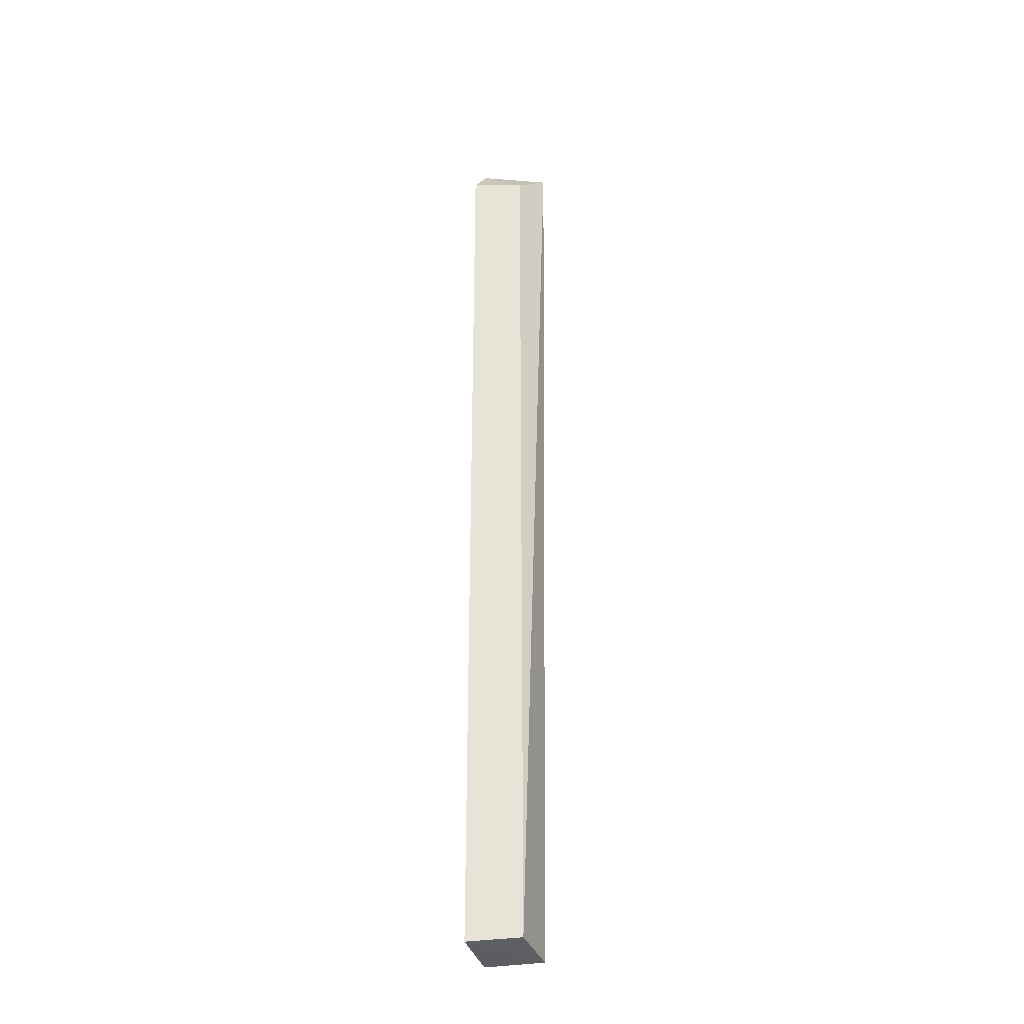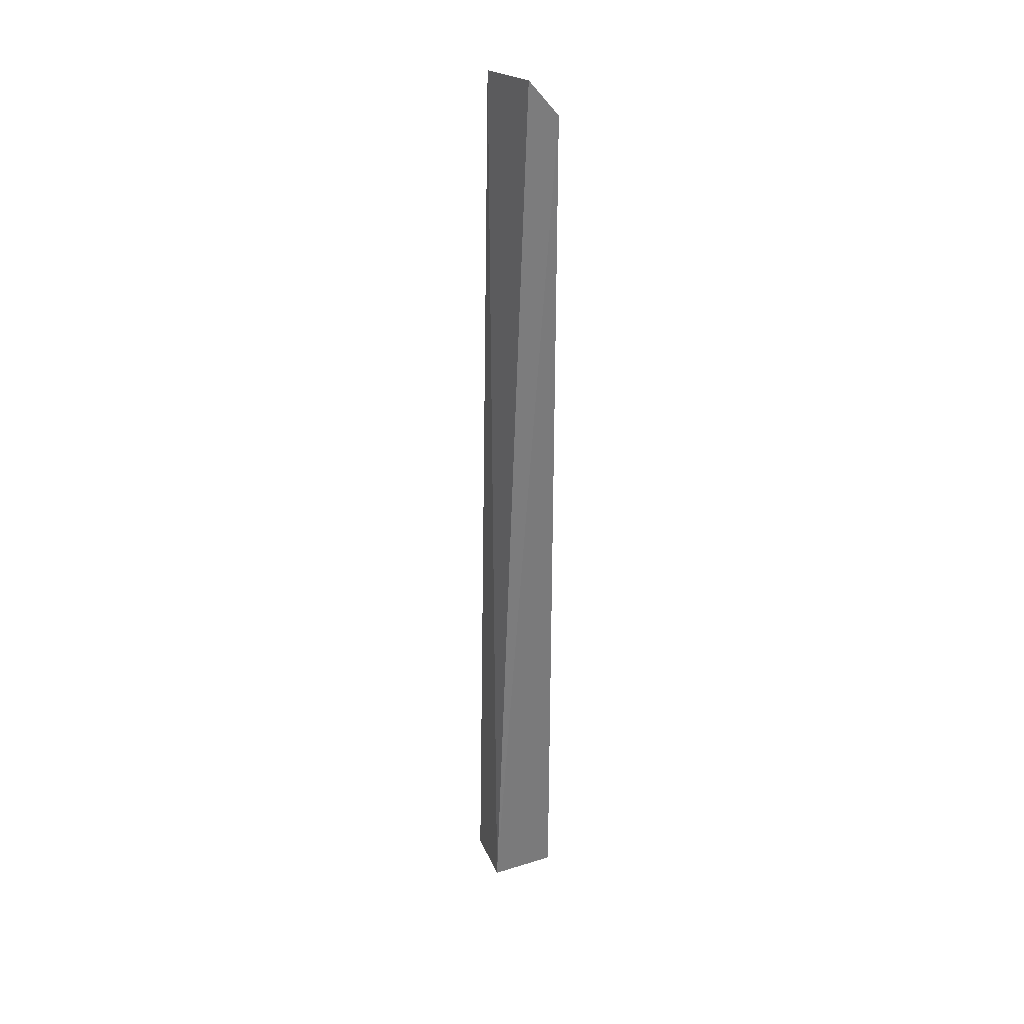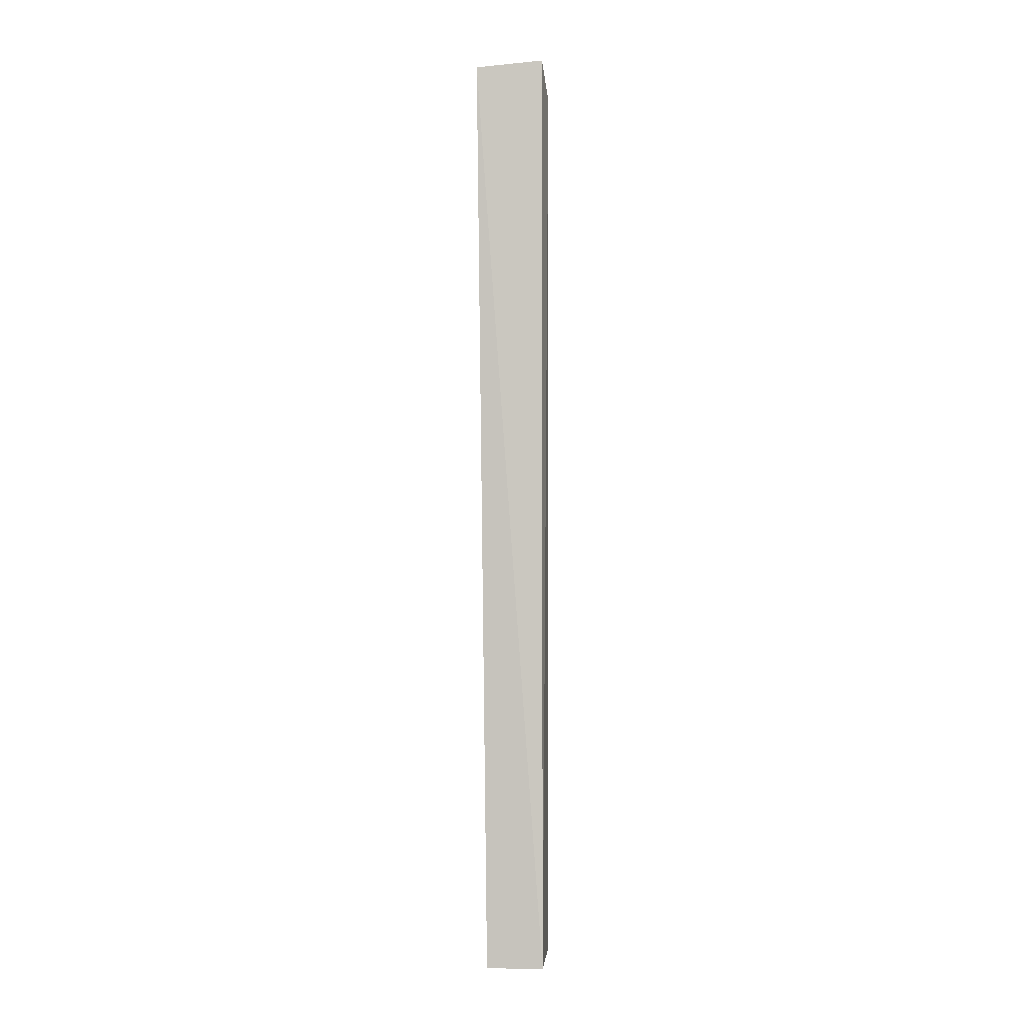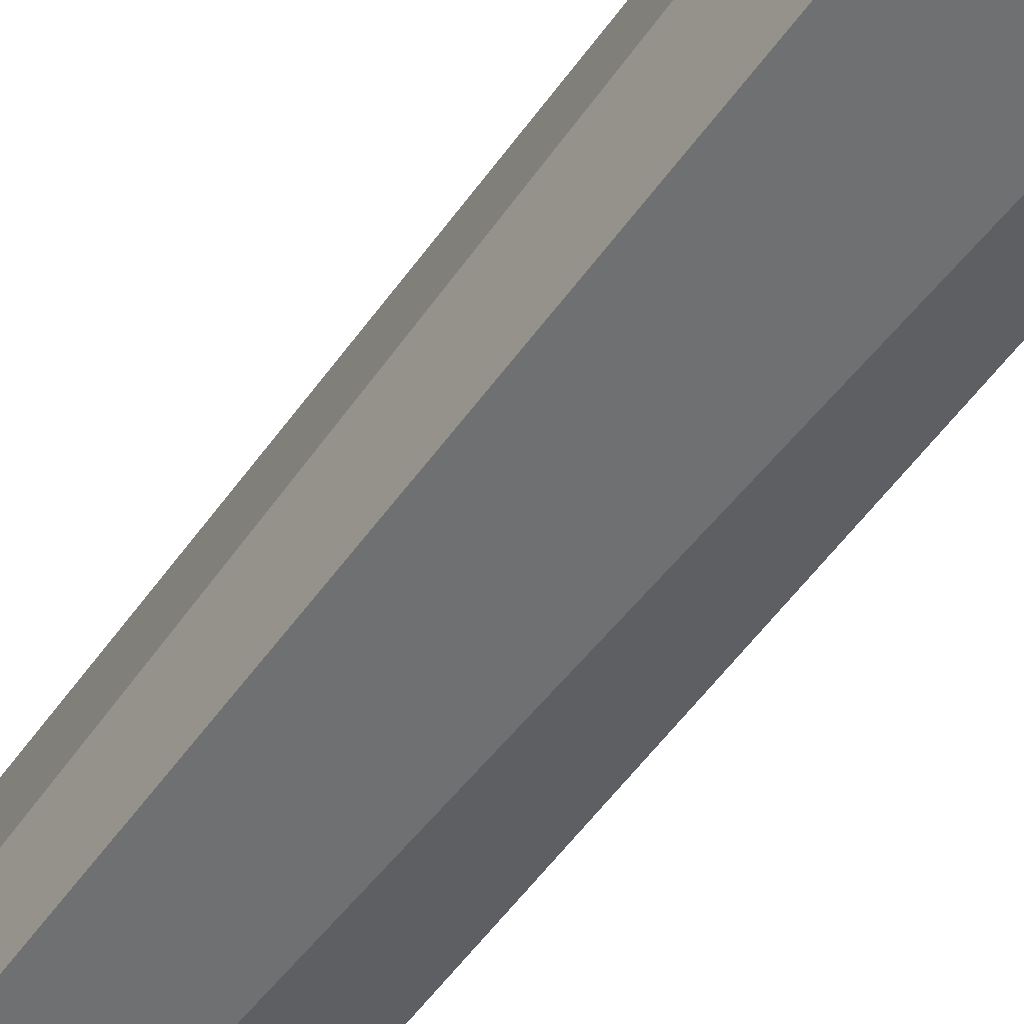
<metadata>
{"format":"obj","ext":"obj","renderer":"f3d","projection":"perspective","resolution":1024,"background":"white","views":[{"elev":-32.0,"azim":-75.5,"up":"+Z"},{"elev":32.2,"azim":159.3,"up":"+Z"},{"elev":0.9,"azim":94.9,"up":"+Z"},{"elev":-58.0,"azim":143.0,"up":"+Y"}]}
</metadata>
<code>
v -0.1115 -0.0667 0.2356
v -0.09476 -0.05675 -0.5
v -0.09476 -0.0113 -0.5
v -0.1447 -0.01025 0.2159
v -0.1379 -0.05145 -0.4947
v -0.1231 -0.01409 0.2429
v -0.1373 -0.05039 0.2129
v -0.1447 -0.01024 -0.4966
f 1 2 3
f 5 2 1
f 6 1 3
f 6 3 4
f 7 5 1
f 7 4 5
f 7 6 4
f 7 1 6
f 8 3 2
f 8 2 5
f 8 5 4
f 8 4 3

</code>
